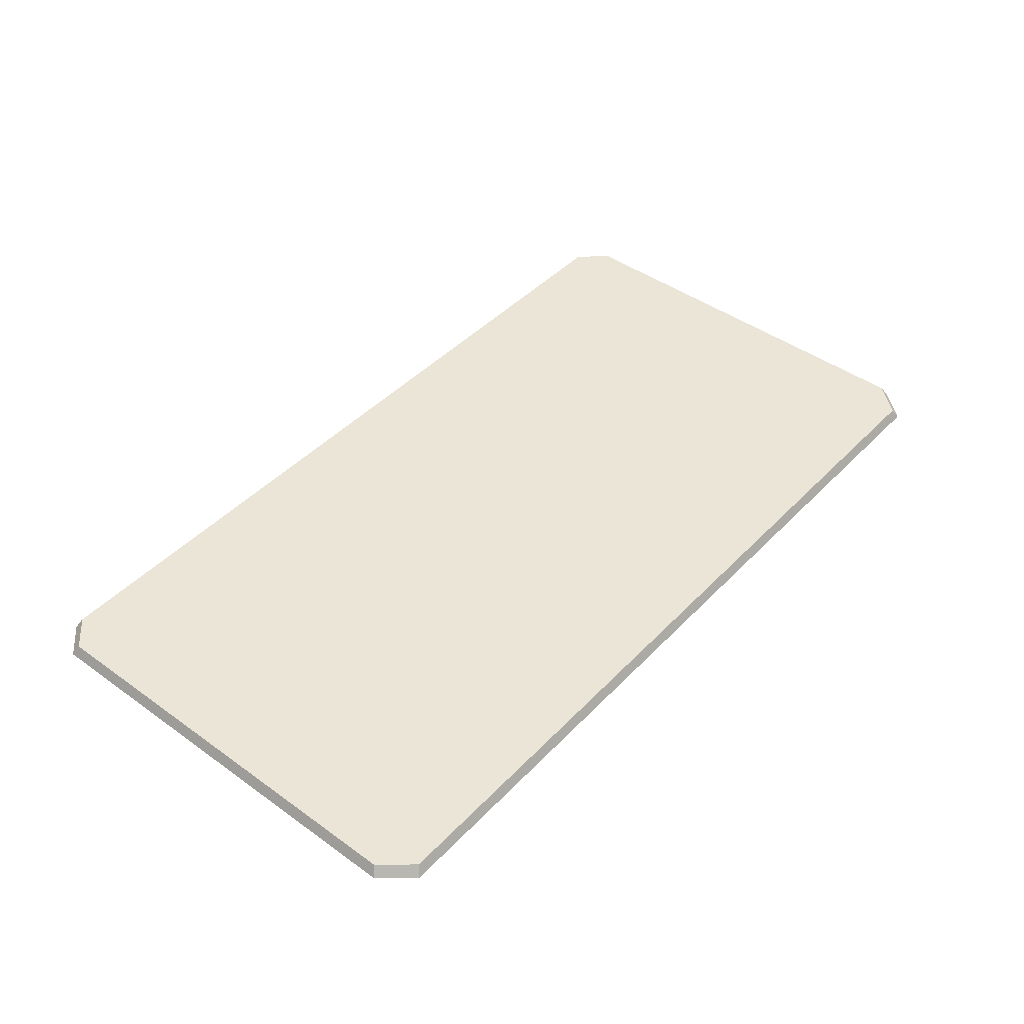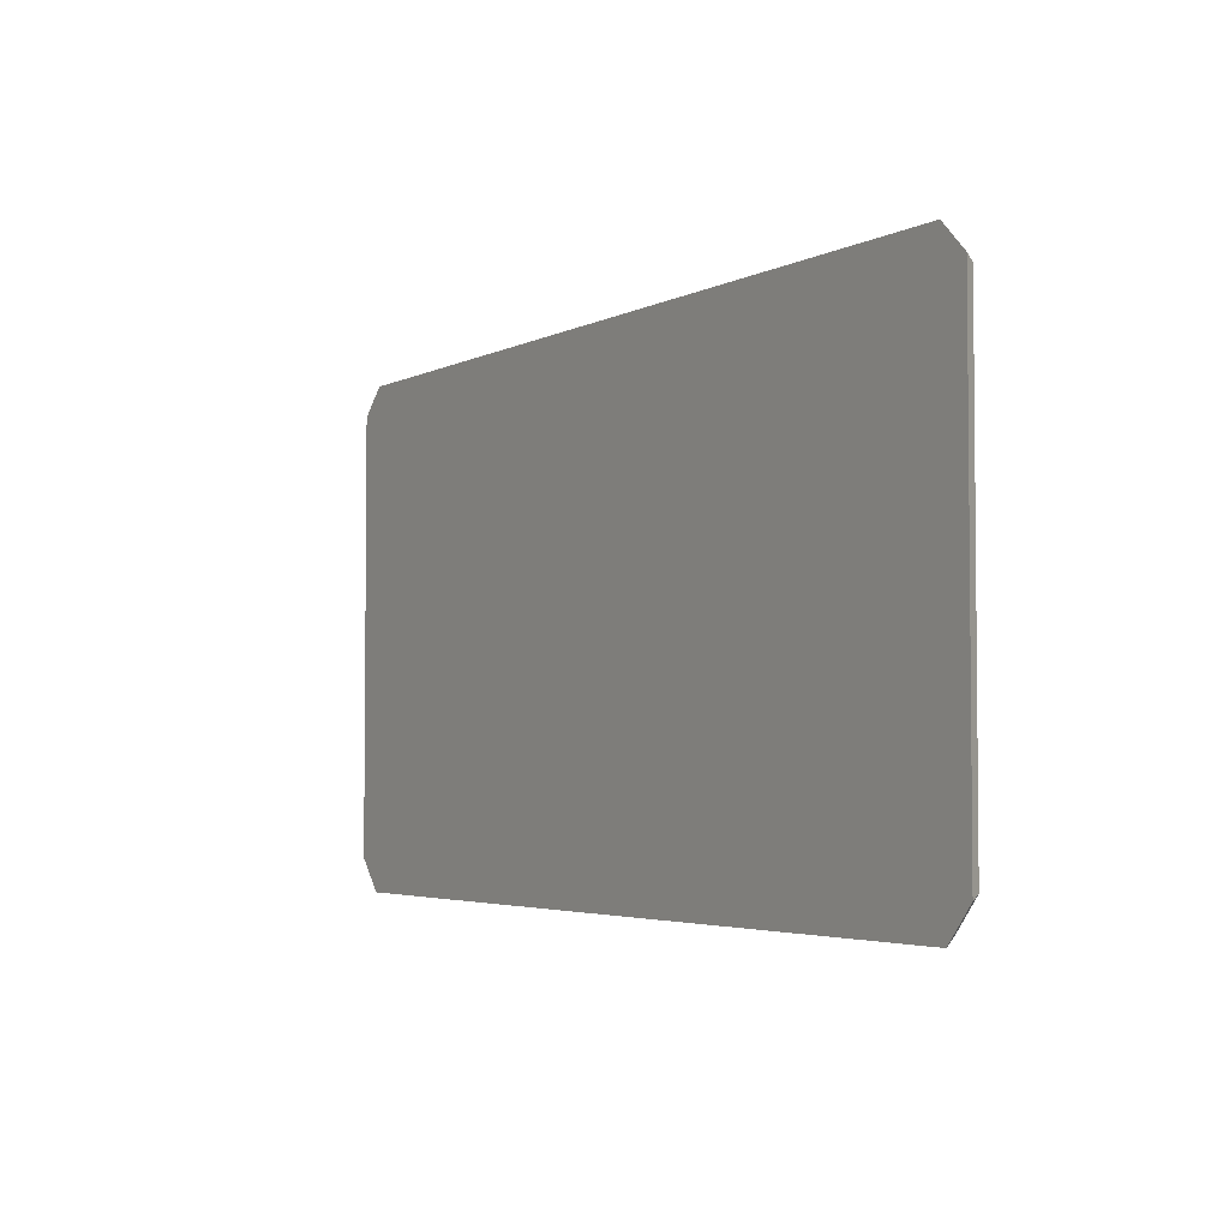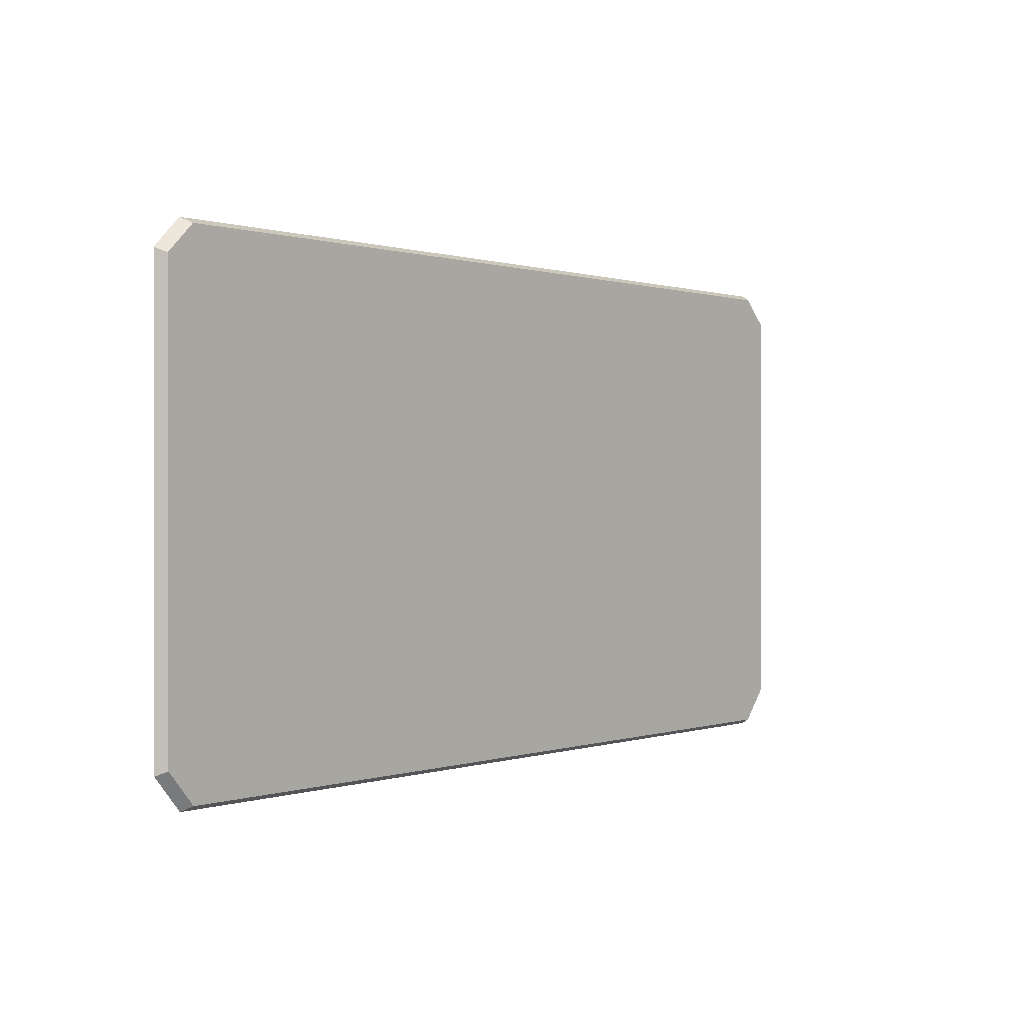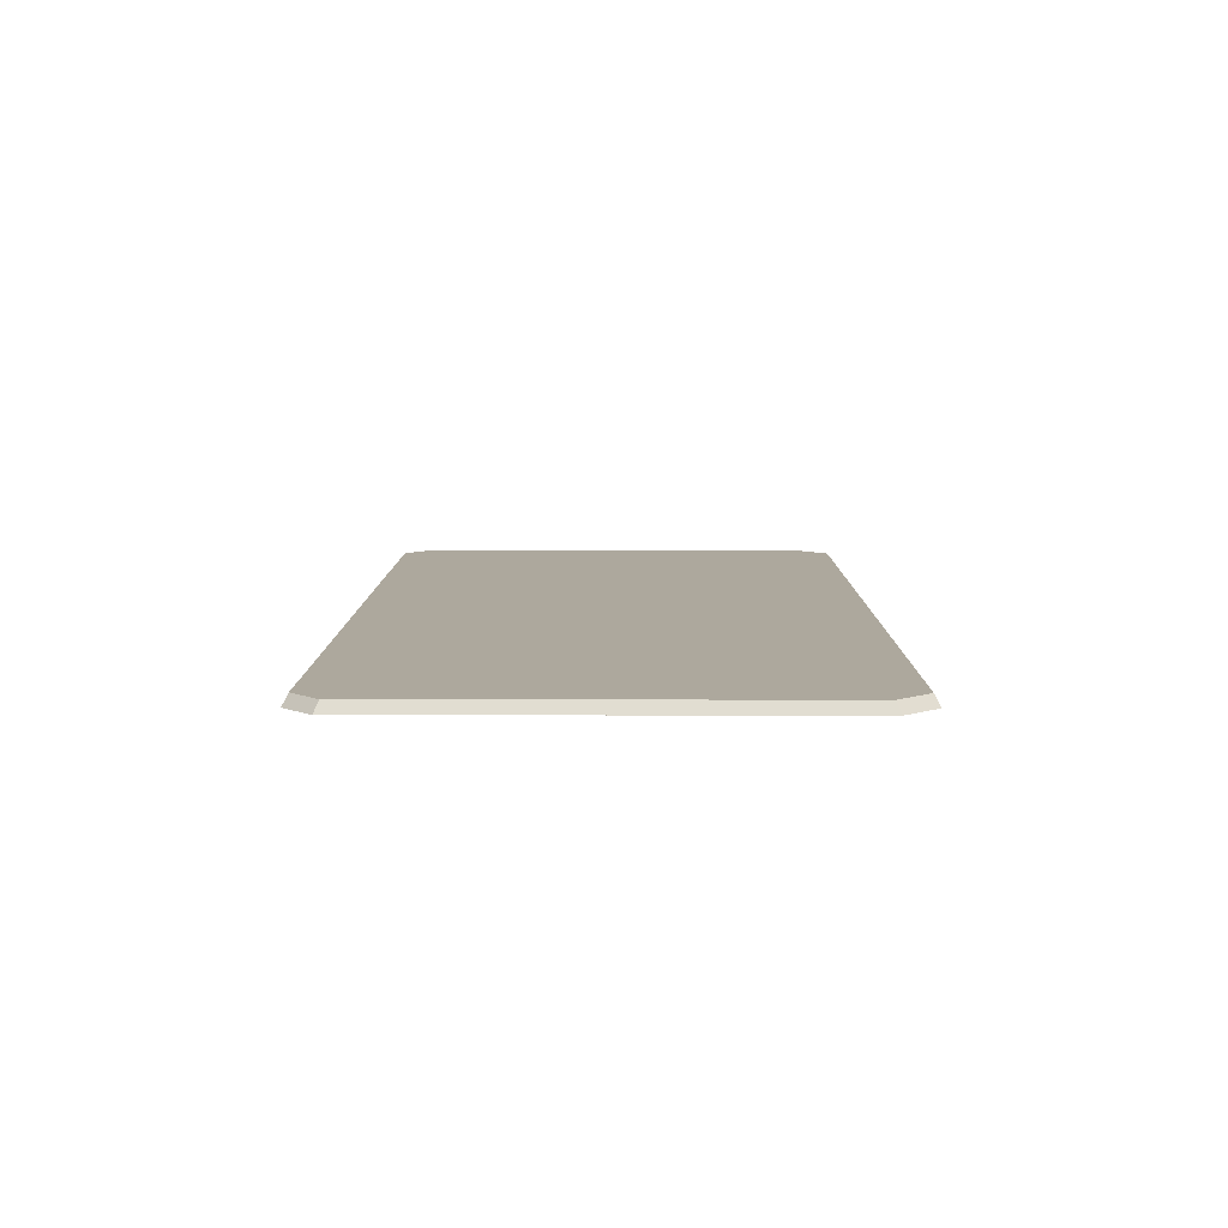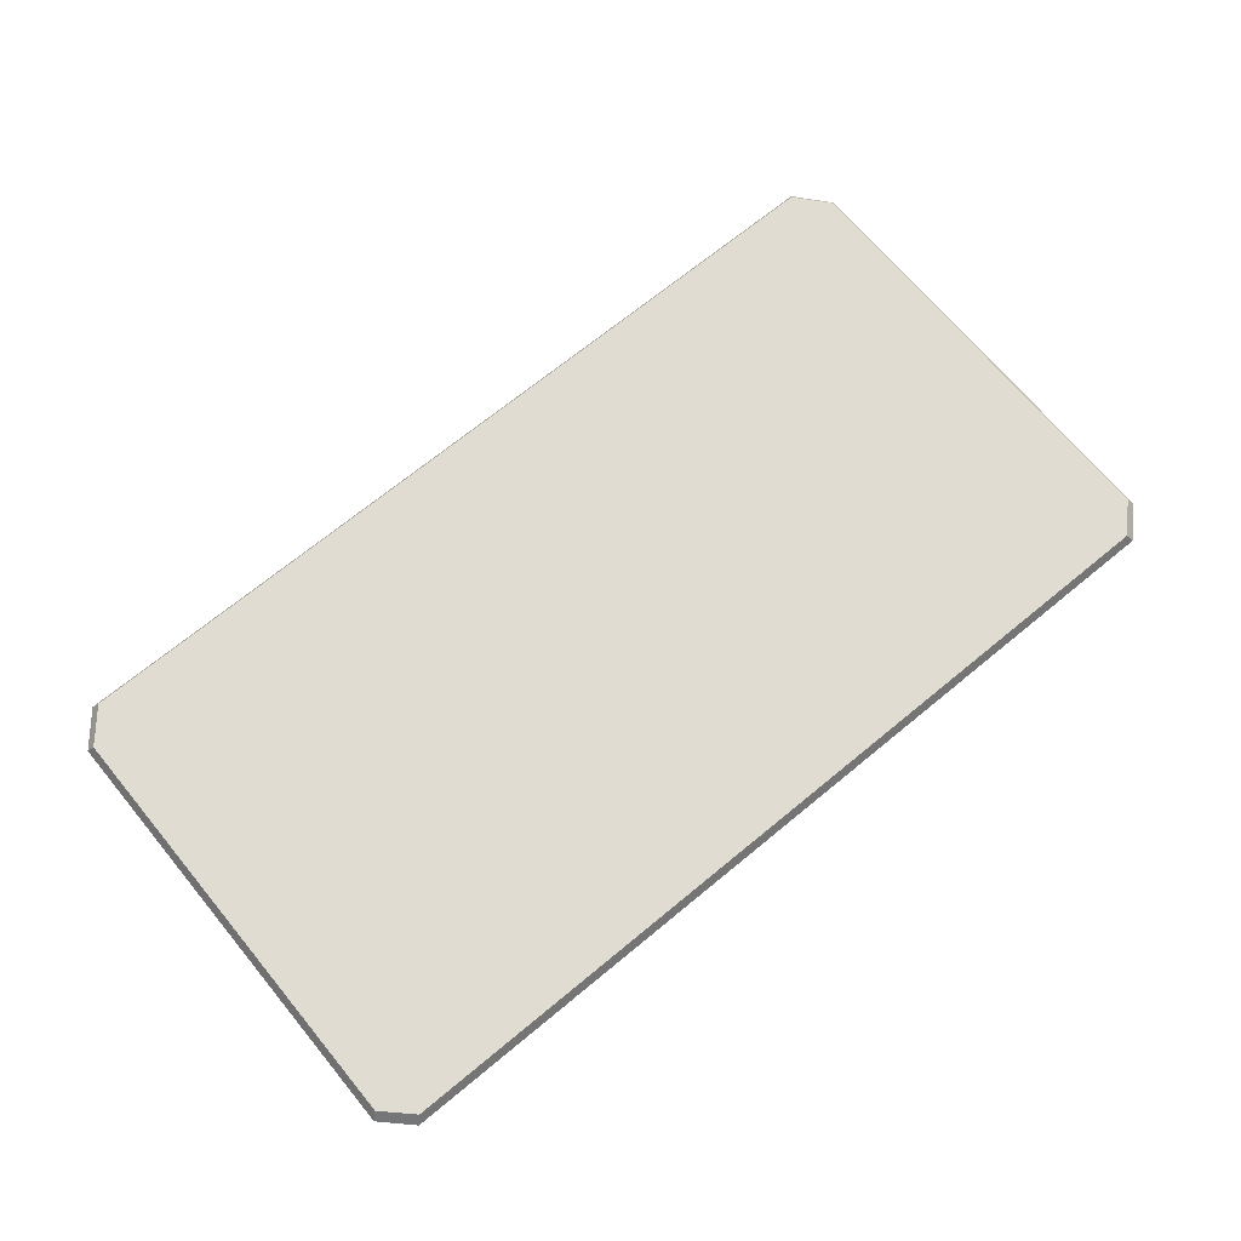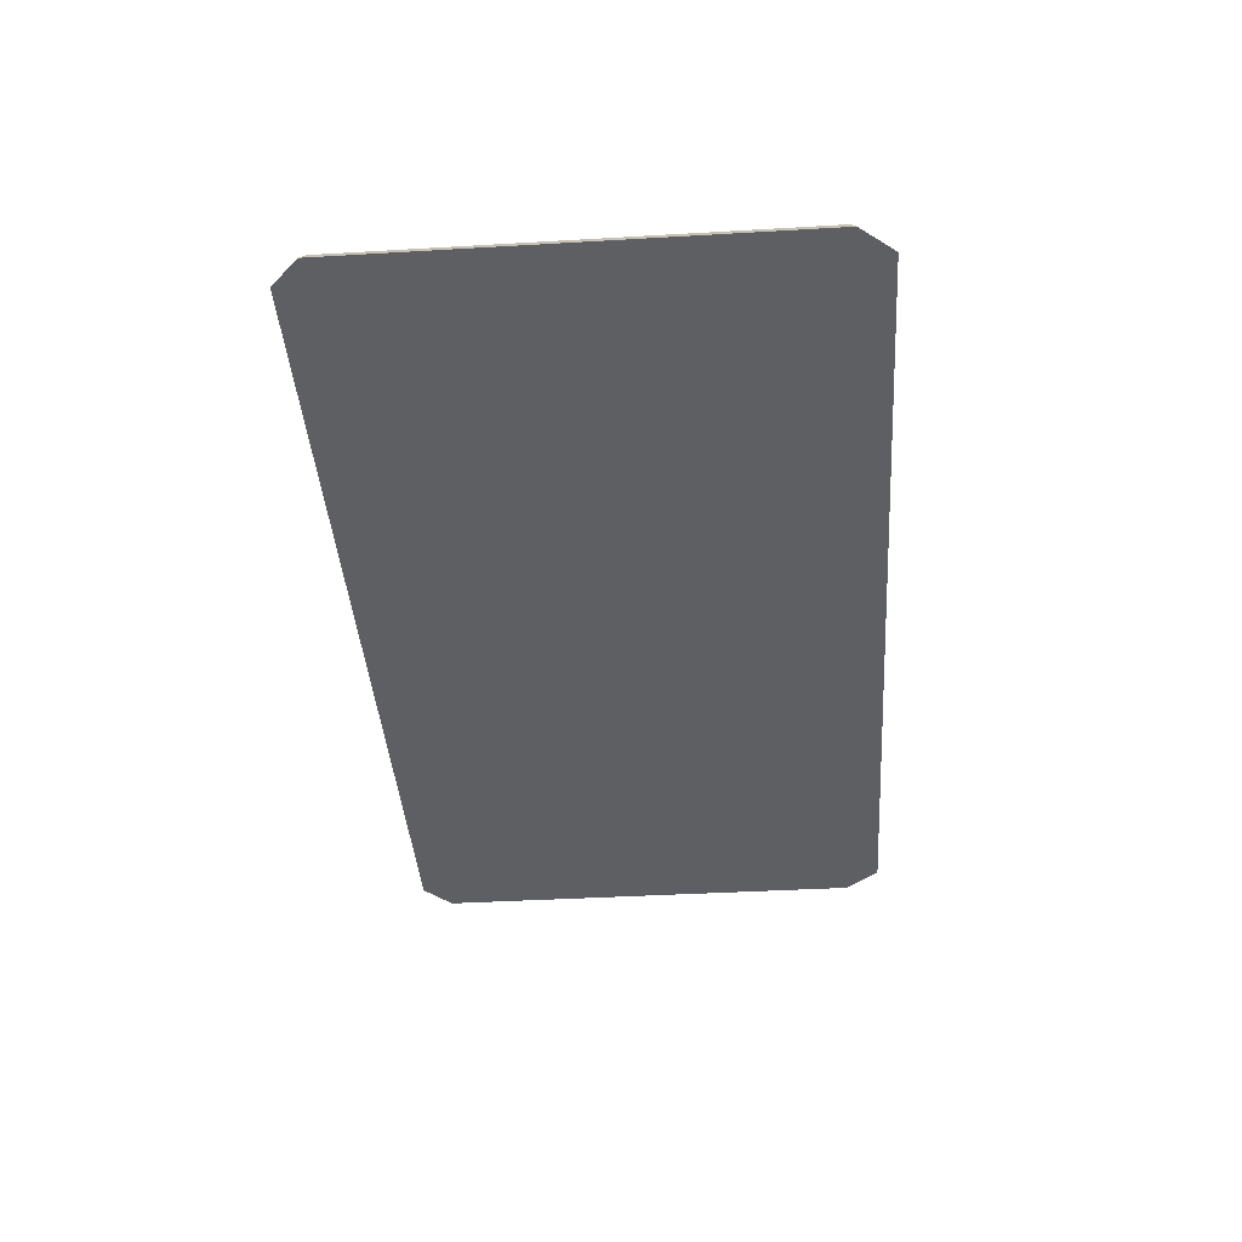
<metadata>
{"format":"obj","ext":"obj","renderer":"f3d","projection":"perspective","resolution":1024,"background":"white","views":[{"elev":44.2,"azim":130.0,"up":"+Y"},{"elev":-3.6,"azim":58.2,"up":"+Z"},{"elev":0.4,"azim":129.2,"up":"+Z"},{"elev":8.7,"azim":90.3,"up":"+Y"},{"elev":69.0,"azim":-39.6,"up":"+Y"},{"elev":-40.6,"azim":94.1,"up":"+Y"}]}
</metadata>
<code>
g SM_Prop_Rug_03
v -1.343 0.03136 -0.6245
v -1.343 0.03136 0.6389
v -1.361 0 0.6529
v -1.361 0 -0.6382
v 1.361 0 -0.6382
v 1.361 0 0.6529
v 1.343 0.03136 0.6389
v 1.343 0.03136 -0.6245
v -1.279 0 0.7346
v -1.261 0.03136 0.7188
v 1.261 0.03136 0.7188
v 1.279 0 0.7346
v 1.279 0 -0.7346
v 1.261 0.03136 -0.7188
v -1.261 0.03136 -0.7188
v -1.279 0 -0.7346
v -0.7026 0.03136 -0.173
v 0.7026 0.03136 -0.173
v 0.7618 0.03136 -0.1235
v -0.7618 0.03136 -0.1235
v -0.7618 0.03136 0.1273
v 0.7618 0.03136 0.1273
v -0.7026 0.03136 0.173
v 0.7026 0.03136 0.173
v -1.279 0 -0.7346
v -1.261 0.03136 -0.7188
v -1.343 0.03136 -0.6245
v -1.361 0 -0.6382
v 1.279 0 -0.7346
v -1.279 0 -0.7346
v -1.361 0 -0.6382
v 1.361 0 -0.6382
v 1.361 0 0.6529
v -1.361 0 0.6529
v 1.279 0 0.7346
v -1.279 0 0.7346
v 1.261 0.03136 -0.7188
v 1.279 0 -0.7346
v 1.361 0 -0.6382
v 1.343 0.03136 -0.6245
v 1.361 0 0.6529
v 1.279 0 0.7346
v 1.261 0.03136 0.7188
v 1.343 0.03136 0.6389
v -1.343 0.03136 0.6389
v -1.261 0.03136 0.7188
v -1.279 0 0.7346
v -1.361 0 0.6529
v -1.261 0.03136 0.7188
v -1.143 0.03136 0.608
v 1.143 0.03136 0.608
v -1.218 0.03136 0.5403
v 1.261 0.03136 0.7188
v -1.343 0.03136 0.6389
v 1.218 0.03136 0.5403
v 1.343 0.03136 0.6389
v 1.343 0.03136 -0.6245
v 1.218 0.03136 -0.5284
v -1.218 0.03136 -0.5284
v -1.343 0.03136 -0.6245
v -1.261 0.03136 -0.7188
v -1.143 0.03136 -0.608
v 1.261 0.03136 -0.7188
v 1.143 0.03136 -0.608
v -1.143 0.03136 0.608
v -0.9087 0.03136 0.362
v 0.9087 0.03136 0.362
v -0.9718 0.03136 0.3105
v 1.143 0.03136 0.608
v -1.218 0.03136 0.5403
v 0.9718 0.03136 0.3105
v 1.218 0.03136 0.5403
v 1.218 0.03136 -0.5284
v 0.9718 0.03136 -0.3038
v -0.9718 0.03136 -0.3038
v -1.218 0.03136 -0.5284
v -1.143 0.03136 -0.608
v -0.9087 0.03136 -0.362
v 1.143 0.03136 -0.608
v 0.9087 0.03136 -0.362
v -0.9087 0.03136 0.362
v -0.8629 0.03136 0.3112
v 0.8629 0.03136 0.3112
v -0.9144 0.03136 0.2636
v 0.9087 0.03136 0.362
v -0.9718 0.03136 0.3105
v 0.9144 0.03136 0.2636
v 0.9718 0.03136 0.3105
v 0.9718 0.03136 -0.3038
v 0.9144 0.03136 -0.2579
v -0.9144 0.03136 -0.2579
v -0.9718 0.03136 -0.3038
v -0.9087 0.03136 -0.362
v -0.8629 0.03136 -0.3112
v 0.9087 0.03136 -0.362
v 0.8629 0.03136 -0.3112
v -0.8629 0.03136 0.3112
v -0.7026 0.03136 0.173
v 0.7026 0.03136 0.173
v -0.7618 0.03136 0.1273
v 0.8629 0.03136 0.3112
v -0.9144 0.03136 0.2636
v 0.7618 0.03136 0.1273
v 0.9144 0.03136 0.2636
v 0.9144 0.03136 -0.2579
v 0.7618 0.03136 -0.1235
v -0.7618 0.03136 -0.1235
v -0.9144 0.03136 -0.2579
v -0.8629 0.03136 -0.3112
v -0.7026 0.03136 -0.173
v 0.8629 0.03136 -0.3112
v 0.7026 0.03136 -0.173
g SM_Prop_Rug_03_0
f 3 2 1
f 4 3 1
f 7 6 5
f 8 7 5
f 11 10 9
f 12 11 9
f 15 14 13
f 16 15 13
f 19 18 17
f 20 19 17
f 20 21 19
f 21 22 19
f 21 23 22
f 23 24 22
f 27 26 25
f 28 27 25
f 31 30 29
f 32 31 29
f 32 33 31
f 33 34 31
f 33 35 34
f 35 36 34
f 39 38 37
f 40 39 37
f 43 42 41
f 44 43 41
f 47 46 45
f 48 47 45
f 51 50 49
f 49 50 52
f 53 51 49
f 54 49 52
f 55 51 53
f 56 55 53
f 56 57 55
f 57 58 55
f 54 52 59
f 60 54 59
f 60 59 61
f 59 62 61
f 57 63 58
f 61 62 63
f 63 64 58
f 62 64 63
f 67 66 65
f 65 66 68
f 69 67 65
f 70 65 68
f 71 67 69
f 72 71 69
f 72 73 71
f 73 74 71
f 70 68 75
f 76 70 75
f 76 75 77
f 75 78 77
f 73 79 74
f 77 78 79
f 79 80 74
f 78 80 79
f 83 82 81
f 81 82 84
f 85 83 81
f 86 81 84
f 87 83 85
f 88 87 85
f 88 89 87
f 89 90 87
f 86 84 91
f 92 86 91
f 92 91 93
f 91 94 93
f 89 95 90
f 93 94 95
f 95 96 90
f 94 96 95
f 99 98 97
f 97 98 100
f 101 99 97
f 102 97 100
f 103 99 101
f 104 103 101
f 104 105 103
f 105 106 103
f 102 100 107
f 108 102 107
f 108 107 109
f 107 110 109
f 105 111 106
f 109 110 111
f 111 112 106
f 110 112 111

</code>
